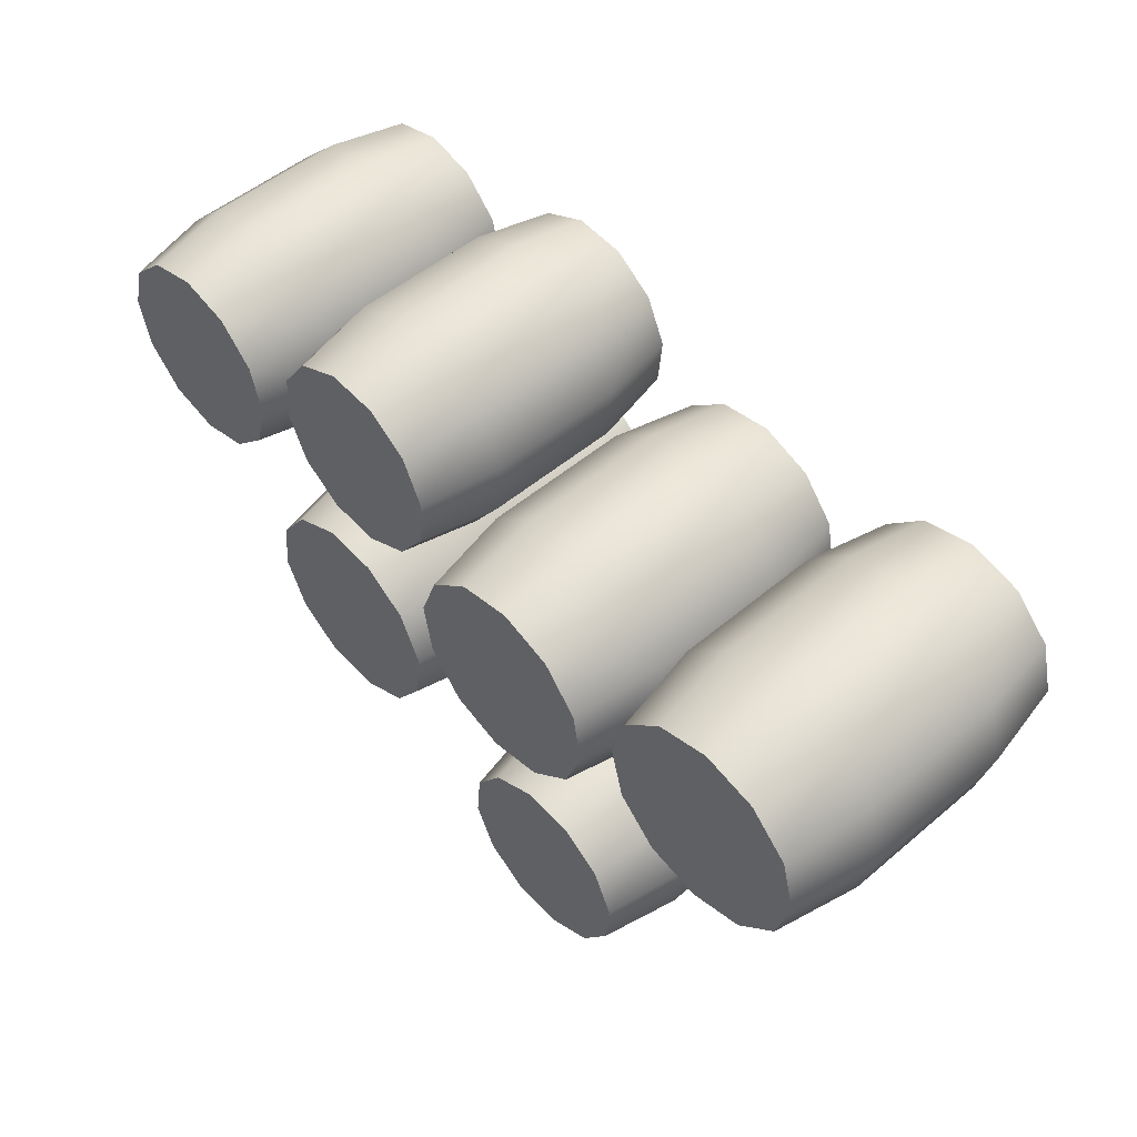
<metadata>
{"format":"obj","ext":"obj","renderer":"f3d","projection":"perspective","resolution":1024,"background":"white","views":[{"elev":50.7,"azim":47.2,"up":"+Z"}]}
</metadata>
<code>
v -0.8029 0.6874 -0.2358
v -0.752 0.9487 -0.2272
v -0.7366 0.9487 -0.06277
v -0.785 0.6874 -0.04481
v -0.641 0.9487 0.07191
v -0.6739 0.6874 0.1117
v -0.7229 0.6874 -0.4102
v -0.6832 0.9487 -0.3773
v -0.5665 0.6874 -0.5213
v -0.5485 0.9487 -0.4729
v -0.3754 0.6874 -0.5392
v -0.3841 0.9487 -0.4883
v -0.2011 0.6874 -0.4592
v -0.234 0.9487 -0.4195
v -0.8029 0.2372 -0.2358
v -0.785 0.2372 -0.04481
v -0.6739 0.2372 0.1117
v -0.2011 0.2372 -0.4592
v -0.3754 0.2372 -0.5392
v -0.5665 0.2372 -0.5213
v -0.7229 0.2372 -0.4102
v -0.752 -0.02404 -0.2272
v -0.7366 -0.02404 -0.06277
v -0.641 -0.02404 0.07191
v -0.234 -0.02404 -0.4195
v -0.3841 -0.02404 -0.4883
v -0.5485 -0.02404 -0.4729
v -0.6832 -0.02404 -0.3773
v -0.641 -0.02404 0.07191
v -0.752 -0.02404 -0.2272
v -0.7366 -0.02404 -0.06277
v -0.5485 -0.02404 -0.4729
v -0.6832 -0.02404 -0.3773
v -0.234 -0.02404 -0.4195
v -0.3841 -0.02404 -0.4883
v -0.752 0.9487 -0.2272
v -0.6832 0.9487 -0.3773
v -0.5485 0.9487 -0.4729
v -0.641 0.9487 0.07191
v -0.7366 0.9487 -0.06277
v -0.234 0.9487 -0.4195
v -0.3841 0.9487 -0.4883
v -0.3085 0.6874 0.1737
v -0.4996 0.6874 0.1916
v -0.4909 0.9487 0.1408
v -0.3265 0.9487 0.1253
v -0.641 0.9487 0.07191
v -0.6739 0.6874 0.1117
v -0.1521 0.6874 0.06267
v -0.1918 0.9487 0.02974
v -0.07209 0.6874 -0.1117
v -0.123 0.9487 -0.1204
v -0.09002 0.6874 -0.3027
v -0.1384 0.9487 -0.2848
v -0.2011 0.6874 -0.4592
v -0.234 0.9487 -0.4195
v -0.3085 0.2372 0.1737
v -0.4996 0.2372 0.1916
v -0.6739 0.2372 0.1117
v -0.2011 0.2372 -0.4592
v -0.09002 0.2372 -0.3027
v -0.07209 0.2372 -0.1117
v -0.1521 0.2372 0.06267
v -0.3265 -0.02404 0.1253
v -0.4909 -0.02404 0.1408
v -0.641 -0.02404 0.07191
v -0.234 -0.02404 -0.4195
v -0.1384 -0.02404 -0.2848
v -0.123 -0.02404 -0.1204
v -0.1918 -0.02404 0.02974
v -0.4909 -0.02404 0.1408
v -0.3265 -0.02404 0.1253
v -0.641 -0.02404 0.07191
v -0.123 -0.02404 -0.1204
v -0.234 -0.02404 -0.4195
v -0.1384 -0.02404 -0.2848
v -0.1918 -0.02404 0.02974
v -0.4909 0.9487 0.1408
v -0.641 0.9487 0.07191
v -0.3265 0.9487 0.1253
v -0.234 0.9487 -0.4195
v -0.123 0.9487 -0.1204
v -0.1384 0.9487 -0.2848
v -0.1918 0.9487 0.02974
v -0.902 0.6497 0.1298
v -0.9254 0.8967 0.1726
v -1.077 0.8967 0.1355
v -1.078 0.6497 0.08678
v -1.227 0.8967 0.1793
v -1.252 0.6497 0.1376
v -0.7709 0.6497 0.2551
v -0.8126 0.8967 0.2804
v -0.72 0.6497 0.4292
v -0.7688 0.8967 0.4303
v -0.763 0.6497 0.6053
v -0.8058 0.8967 0.5819
v -0.8884 0.6497 0.7364
v -0.9137 0.8967 0.6947
v -0.902 0.2242 0.1298
v -1.078 0.2242 0.08678
v -1.252 0.2242 0.1376
v -0.8884 0.2242 0.7364
v -0.763 0.2242 0.6053
v -0.72 0.2242 0.4292
v -0.7709 0.2242 0.2551
v -0.9254 -0.02272 0.1726
v -1.077 -0.02272 0.1355
v -1.227 -0.02272 0.1793
v -0.9137 -0.02272 0.6947
v -0.8058 -0.02272 0.5819
v -0.7688 -0.02272 0.4303
v -0.8126 -0.02272 0.2804
v -1.227 -0.02272 0.1793
v -0.9254 -0.02272 0.1726
v -1.077 -0.02272 0.1355
v -0.7688 -0.02272 0.4303
v -0.8126 -0.02272 0.2804
v -0.9137 -0.02272 0.6947
v -0.8058 -0.02272 0.5819
v -0.9254 0.8967 0.1726
v -0.8126 0.8967 0.2804
v -0.7688 0.8967 0.4303
v -1.227 0.8967 0.1793
v -1.077 0.8967 0.1355
v -0.9137 0.8967 0.6947
v -0.8058 0.8967 0.5819
v -1.421 0.6497 0.4449
v -1.378 0.6497 0.2687
v -1.335 0.8967 0.2921
v -1.372 0.8967 0.4438
v -1.227 0.8967 0.1793
v -1.252 0.6497 0.1376
v -1.37 0.6497 0.6189
v -1.328 0.8967 0.5936
v -1.239 0.6497 0.7442
v -1.215 0.8967 0.7015
v -1.421 0.2242 0.4449
v -1.378 0.2242 0.2687
v -1.252 0.2242 0.1376
v -1.239 0.2242 0.7442
v -1.37 0.2242 0.6189
v -1.372 -0.02272 0.4438
v -1.335 -0.02272 0.2921
v -1.227 -0.02272 0.1793
v -1.215 -0.02272 0.7015
v -1.328 -0.02272 0.5936
v -0.8884 0.6497 0.7364
v -1.062 0.6497 0.7872
v -1.064 0.8967 0.7385
v -0.9137 0.8967 0.6947
v -1.215 0.8967 0.7015
v -1.239 0.6497 0.7442
v -0.8884 0.2242 0.7364
v -1.062 0.2242 0.7872
v -1.239 0.2242 0.7442
v -0.9137 -0.02272 0.6947
v -1.064 -0.02272 0.7385
v -1.215 -0.02272 0.7015
v -1.335 -0.02272 0.2921
v -1.372 -0.02272 0.4438
v -1.227 -0.02272 0.1793
v -1.215 -0.02272 0.7015
v -0.9137 -0.02272 0.6947
v -1.064 -0.02272 0.7385
v -1.328 -0.02272 0.5936
v -1.335 0.8967 0.2921
v -1.227 0.8967 0.1793
v -1.372 0.8967 0.4438
v -0.9137 0.8967 0.6947
v -1.215 0.8967 0.7015
v -1.064 0.8967 0.7385
v -1.328 0.8967 0.5936
v -0.6668 0.6348 0.6923
v -0.6221 0.8761 0.6758
v -0.5338 0.8761 0.8001
v -0.5642 0.6348 0.8368
v -0.3952 0.8761 0.8637
v -0.4032 0.6348 0.9107
v -0.6833 0.6348 0.516
v -0.6363 0.8761 0.5239
v -0.6095 0.6348 0.3549
v -0.5728 0.8761 0.3853
v -0.465 0.6348 0.2524
v -0.4484 0.8761 0.297
v -0.2886 0.6348 0.2358
v -0.2966 0.8761 0.2828
v -0.6668 0.2191 0.6923
v -0.5642 0.2191 0.8368
v -0.4032 0.2191 0.9107
v -0.2886 0.2191 0.2358
v -0.465 0.2191 0.2524
v -0.6095 0.2191 0.3549
v -0.6833 0.2191 0.516
v -0.6221 -0.0222 0.6758
v -0.5338 -0.0222 0.8001
v -0.3952 -0.0222 0.8637
v -0.2966 -0.0222 0.2828
v -0.4484 -0.0222 0.297
v -0.5728 -0.0222 0.3853
v -0.6363 -0.0222 0.5239
v -0.3952 -0.0222 0.8637
v -0.6221 -0.0222 0.6758
v -0.5338 -0.0222 0.8001
v -0.5728 -0.0222 0.3853
v -0.6363 -0.0222 0.5239
v -0.2966 -0.0222 0.2828
v -0.4484 -0.0222 0.297
v -0.6221 0.8761 0.6758
v -0.6363 0.8761 0.5239
v -0.5728 0.8761 0.3853
v -0.3952 0.8761 0.8637
v -0.5338 0.8761 0.8001
v -0.2966 0.8761 0.2828
v -0.4484 0.8761 0.297
v -0.08229 0.6348 0.7916
v -0.2268 0.6348 0.8941
v -0.2434 0.8761 0.8494
v -0.119 0.8761 0.7611
v -0.3952 0.8761 0.8637
v -0.4032 0.6348 0.9107
v -0.08229 0.2191 0.7916
v -0.2268 0.2191 0.8941
v -0.4032 0.2191 0.9107
v -0.119 -0.0222 0.7611
v -0.2434 -0.0222 0.8494
v -0.3952 -0.0222 0.8637
v -0.2886 0.6348 0.2358
v -0.1276 0.6348 0.3096
v -0.158 0.8761 0.3463
v -0.2966 0.8761 0.2828
v -0.0697 0.8761 0.4707
v -0.02501 0.6348 0.4541
v -0.05543 0.8761 0.6225
v -0.008441 0.6348 0.6305
v -0.119 0.8761 0.7611
v -0.08229 0.6348 0.7916
v -0.2886 0.2191 0.2358
v -0.1276 0.2191 0.3096
v -0.02501 0.2191 0.4541
v -0.008441 0.2191 0.6305
v -0.08229 0.2191 0.7916
v -0.2966 -0.0222 0.2828
v -0.158 -0.0222 0.3463
v -0.0697 -0.0222 0.4707
v -0.05543 -0.0222 0.6225
v -0.119 -0.0222 0.7611
v -0.2434 -0.0222 0.8494
v -0.119 -0.0222 0.7611
v -0.3952 -0.0222 0.8637
v -0.0697 -0.0222 0.4707
v -0.2966 -0.0222 0.2828
v -0.158 -0.0222 0.3463
v -0.05543 -0.0222 0.6225
v -0.2434 0.8761 0.8494
v -0.3952 0.8761 0.8637
v -0.119 0.8761 0.7611
v -0.2966 0.8761 0.2828
v -0.0697 0.8761 0.4707
v -0.158 0.8761 0.3463
v -0.05543 0.8761 0.6225
v 1.016 0.7023 -0.09909
v 1.016 0.9692 -0.04636
v 0.8533 0.9692 -0.001804
v 0.8266 0.7023 -0.04733
v 0.7346 0.9692 0.1181
v 0.6888 0.7023 0.09203
v 1.205 0.7023 -0.0494
v 1.179 0.9692 -0.003586
v 1.345 0.7023 0.08844
v 1.299 0.9692 0.1151
v 1.396 0.7023 0.2775
v 1.344 0.9692 0.2778
v 1.347 0.7023 0.4671
v 1.301 0.9692 0.441
v 1.016 0.2423 -0.09909
v 0.8266 0.2423 -0.04733
v 0.6888 0.2423 0.09203
v 1.347 0.2423 0.4671
v 1.396 0.2423 0.2775
v 1.345 0.2423 0.08844
v 1.205 0.2423 -0.0494
v 1.016 -0.02456 -0.04636
v 0.8533 -0.02456 -0.001804
v 0.7346 -0.02456 0.1181
v 1.301 -0.02456 0.441
v 1.344 -0.02456 0.2778
v 1.299 -0.02456 0.1151
v 1.179 -0.02456 -0.003586
v 0.7346 -0.02456 0.1181
v 1.016 -0.02456 -0.04636
v 0.8533 -0.02456 -0.001804
v 1.299 -0.02456 0.1151
v 1.179 -0.02456 -0.003586
v 1.301 -0.02456 0.441
v 1.344 -0.02456 0.2778
v 1.016 0.9692 -0.04636
v 1.179 0.9692 -0.003586
v 1.299 0.9692 0.1151
v 0.7346 0.9692 0.1181
v 0.8533 0.9692 -0.001804
v 1.301 0.9692 0.441
v 1.344 0.9692 0.2778
v 0.6909 0.7023 0.4707
v 0.6391 0.7023 0.2816
v 0.6918 0.9692 0.2813
v 0.7364 0.9692 0.4441
v 0.7346 0.9692 0.1181
v 0.6888 0.7023 0.09203
v 0.8302 0.7023 0.6085
v 0.8564 0.9692 0.5627
v 0.6909 0.2423 0.4707
v 0.6391 0.2423 0.2816
v 0.6888 0.2423 0.09203
v 0.8302 0.2423 0.6085
v 0.7364 -0.02456 0.4441
v 0.6918 -0.02456 0.2813
v 0.7346 -0.02456 0.1181
v 0.8564 -0.02456 0.5627
v 1.347 0.7023 0.4671
v 1.209 0.7023 0.6065
v 1.182 0.9692 0.5609
v 1.301 0.9692 0.441
v 1.02 0.9692 0.6055
v 1.02 0.7023 0.6582
v 0.8564 0.9692 0.5627
v 0.8302 0.7023 0.6085
v 1.347 0.2423 0.4671
v 1.209 0.2423 0.6065
v 1.02 0.2423 0.6582
v 0.8302 0.2423 0.6085
v 1.301 -0.02456 0.441
v 1.182 -0.02456 0.5609
v 1.02 -0.02456 0.6055
v 0.8564 -0.02456 0.5627
v 0.6918 -0.02456 0.2813
v 0.7364 -0.02456 0.4441
v 0.7346 -0.02456 0.1181
v 1.02 -0.02456 0.6055
v 1.301 -0.02456 0.441
v 1.182 -0.02456 0.5609
v 0.8564 -0.02456 0.5627
v 0.6918 0.9692 0.2813
v 0.7346 0.9692 0.1181
v 0.7364 0.9692 0.4441
v 1.301 0.9692 0.441
v 1.02 0.9692 0.6055
v 1.182 0.9692 0.5609
v 0.8564 0.9692 0.5627
v 0.2825 0.7023 0.5187
v 0.2776 0.9692 0.4662
v 0.4358 0.9692 0.4076
v 0.4663 0.7023 0.4506
v 0.5436 0.9692 0.2778
v 0.5915 0.7023 0.2998
v 0.08929 0.7023 0.4857
v 0.1113 0.9692 0.4378
v -0.06155 0.7023 0.3605
v -0.01852 0.9692 0.33
v -0.1296 0.7023 0.1767
v -0.07709 0.9692 0.1718
v -0.09662 0.7023 -0.01651
v -0.0487 0.9692 0.005518
v 0.2825 0.2423 0.5187
v 0.4663 0.2423 0.4506
v 0.5915 0.2423 0.2998
v -0.09662 0.2423 -0.01651
v -0.1296 0.2423 0.1767
v -0.06155 0.2423 0.3605
v 0.08929 0.2423 0.4857
v 0.2776 -0.02456 0.4662
v 0.4358 -0.02456 0.4076
v 0.5436 -0.02456 0.2778
v -0.0487 -0.02456 0.005518
v -0.07709 -0.02456 0.1718
v -0.01852 -0.02456 0.33
v 0.1113 -0.02456 0.4378
v 0.5436 -0.02456 0.2778
v 0.2776 -0.02456 0.4662
v 0.4358 -0.02456 0.4076
v -0.01852 -0.02456 0.33
v 0.1113 -0.02456 0.4378
v -0.0487 -0.02456 0.005518
v -0.07709 -0.02456 0.1718
v 0.2776 0.9692 0.4662
v 0.1113 0.9692 0.4378
v -0.01852 0.9692 0.33
v 0.5436 0.9692 0.2778
v 0.4358 0.9692 0.4076
v -0.0487 0.9692 0.005518
v -0.07709 0.9692 0.1718
v 0.5564 0.7023 -0.07724
v 0.6245 0.7023 0.1066
v 0.572 0.9692 0.1115
v 0.5134 0.9692 -0.04676
v 0.5436 0.9692 0.2778
v 0.5915 0.7023 0.2998
v 0.4056 0.7023 -0.2024
v 0.3836 0.9692 -0.1545
v 0.5564 0.2423 -0.07724
v 0.6245 0.2423 0.1066
v 0.5915 0.2423 0.2998
v 0.4056 0.2423 -0.2024
v 0.5134 -0.02456 -0.04676
v 0.572 -0.02456 0.1115
v 0.5436 -0.02456 0.2778
v 0.3836 -0.02456 -0.1545
v -0.09662 0.7023 -0.01651
v 0.02855 0.7023 -0.1673
v 0.05904 0.9692 -0.1243
v -0.0487 0.9692 0.005518
v 0.2173 0.9692 -0.1829
v 0.2124 0.7023 -0.2354
v 0.3836 0.9692 -0.1545
v 0.4056 0.7023 -0.2024
v -0.09662 0.2423 -0.01651
v 0.02855 0.2423 -0.1673
v 0.2124 0.2423 -0.2354
v 0.4056 0.2423 -0.2024
v -0.0487 -0.02456 0.005518
v 0.05904 -0.02456 -0.1243
v 0.2173 -0.02456 -0.1829
v 0.3836 -0.02456 -0.1545
v 0.572 -0.02456 0.1115
v 0.5134 -0.02456 -0.04676
v 0.5436 -0.02456 0.2778
v 0.2173 -0.02456 -0.1829
v -0.0487 -0.02456 0.005518
v 0.05904 -0.02456 -0.1243
v 0.3836 -0.02456 -0.1545
v 0.572 0.9692 0.1115
v 0.5436 0.9692 0.2778
v 0.5134 0.9692 -0.04676
v -0.0487 0.9692 0.005518
v 0.2173 0.9692 -0.1829
v 0.05904 0.9692 -0.1243
v 0.3836 0.9692 -0.1545
v 0.0847 0.6348 -0.4681
v 0.1294 0.8761 -0.4847
v 0.2177 0.8761 -0.3604
v 0.1873 0.6348 -0.3237
v 0.3563 0.8761 -0.2968
v 0.3483 0.6348 -0.2498
v 0.06813 0.6348 -0.6445
v 0.1151 0.8761 -0.6366
v 0.142 0.6348 -0.8056
v 0.1787 0.8761 -0.7752
v 0.2865 0.6348 -0.9081
v 0.303 0.8761 -0.8634
v 0.4629 0.6348 -0.9247
v 0.4549 0.8761 -0.8777
v 0.0847 0.2191 -0.4681
v 0.1873 0.2191 -0.3237
v 0.3483 0.2191 -0.2498
v 0.4629 0.2191 -0.9247
v 0.2865 0.2191 -0.9081
v 0.142 0.2191 -0.8056
v 0.06813 0.2191 -0.6445
v 0.1294 -0.0222 -0.4847
v 0.2177 -0.0222 -0.3604
v 0.3563 -0.0222 -0.2968
v 0.4549 -0.0222 -0.8777
v 0.303 -0.0222 -0.8634
v 0.1787 -0.0222 -0.7752
v 0.1151 -0.0222 -0.6366
v 0.3563 -0.0222 -0.2968
v 0.1294 -0.0222 -0.4847
v 0.2177 -0.0222 -0.3604
v 0.1787 -0.0222 -0.7752
v 0.1151 -0.0222 -0.6366
v 0.4549 -0.0222 -0.8777
v 0.303 -0.0222 -0.8634
v 0.1294 0.8761 -0.4847
v 0.1151 0.8761 -0.6366
v 0.1787 0.8761 -0.7752
v 0.3563 0.8761 -0.2968
v 0.2177 0.8761 -0.3604
v 0.4549 0.8761 -0.8777
v 0.303 0.8761 -0.8634
v 0.6692 0.6348 -0.3689
v 0.5247 0.6348 -0.2664
v 0.5081 0.8761 -0.3111
v 0.6325 0.8761 -0.3993
v 0.3563 0.8761 -0.2968
v 0.3483 0.6348 -0.2498
v 0.6692 0.2191 -0.3689
v 0.5247 0.2191 -0.2664
v 0.3483 0.2191 -0.2498
v 0.6325 -0.0222 -0.3993
v 0.5081 -0.0222 -0.3111
v 0.3563 -0.0222 -0.2968
v 0.4629 0.6348 -0.9247
v 0.6239 0.6348 -0.8509
v 0.5935 0.8761 -0.8141
v 0.4549 0.8761 -0.8777
v 0.6818 0.8761 -0.6898
v 0.7264 0.6348 -0.7064
v 0.696 0.8761 -0.538
v 0.743 0.6348 -0.53
v 0.6325 0.8761 -0.3993
v 0.6692 0.6348 -0.3689
v 0.4629 0.2191 -0.9247
v 0.6239 0.2191 -0.8509
v 0.7264 0.2191 -0.7064
v 0.743 0.2191 -0.53
v 0.6692 0.2191 -0.3689
v 0.4549 -0.0222 -0.8777
v 0.5935 -0.0222 -0.8141
v 0.6818 -0.0222 -0.6898
v 0.696 -0.0222 -0.538
v 0.6325 -0.0222 -0.3993
v 0.5081 -0.0222 -0.3111
v 0.6325 -0.0222 -0.3993
v 0.3563 -0.0222 -0.2968
v 0.6818 -0.0222 -0.6898
v 0.4549 -0.0222 -0.8777
v 0.5935 -0.0222 -0.8141
v 0.696 -0.0222 -0.538
v 0.5081 0.8761 -0.3111
v 0.3563 0.8761 -0.2968
v 0.6325 0.8761 -0.3993
v 0.4549 0.8761 -0.8777
v 0.6818 0.8761 -0.6898
v 0.5935 0.8761 -0.8141
v 0.696 0.8761 -0.538
g Barrels_Preset_02_(1)_2072_40
f 1 3 2
f 1 4 3
f 4 5 3
f 4 6 5
f 7 1 2
f 7 2 8
f 9 7 8
f 9 8 10
f 11 9 10
f 11 10 12
f 13 11 12
f 13 12 14
f 4 1 15
f 4 15 16
f 6 4 16
f 6 16 17
f 11 13 18
f 11 18 19
f 9 11 19
f 9 19 20
f 7 9 20
f 7 20 21
f 1 21 15
f 1 7 21
f 22 16 15
f 22 23 16
f 23 17 16
f 23 24 17
f 25 19 18
f 25 26 19
f 26 20 19
f 26 27 20
f 27 21 20
f 27 28 21
f 28 15 21
f 28 22 15
f 29 31 30
f 32 29 30
f 30 33 32
f 32 34 29
f 32 35 34
f 36 38 37
f 36 39 38
f 36 40 39
f 41 38 39
f 42 38 41
f 43 45 44
f 43 46 45
f 44 45 47
f 44 47 48
f 49 46 43
f 49 50 46
f 51 50 49
f 51 52 50
f 53 52 51
f 53 54 52
f 55 54 53
f 55 56 54
f 44 57 43
f 44 58 57
f 48 58 44
f 48 59 58
f 53 60 55
f 53 61 60
f 51 61 53
f 51 62 61
f 49 62 51
f 49 63 62
f 43 63 49
f 43 57 63
f 64 57 58
f 64 58 65
f 65 58 59
f 65 59 66
f 67 60 61
f 67 61 68
f 68 61 62
f 68 62 69
f 69 62 63
f 69 63 70
f 70 57 64
f 70 63 57
f 71 73 72
f 74 72 73
f 75 74 73
f 76 74 75
f 77 72 74
f 78 80 79
f 79 80 81
f 80 82 81
f 83 81 82
f 84 82 80
f 85 87 86
f 85 88 87
f 88 89 87
f 88 90 89
f 91 85 86
f 91 86 92
f 93 91 92
f 93 92 94
f 95 93 94
f 95 94 96
f 97 95 96
f 97 96 98
f 88 85 99
f 88 99 100
f 90 88 100
f 90 100 101
f 95 97 102
f 95 102 103
f 93 95 103
f 93 103 104
f 91 93 104
f 91 104 105
f 85 105 99
f 85 91 105
f 106 100 99
f 106 107 100
f 107 101 100
f 107 108 101
f 109 103 102
f 109 110 103
f 110 104 103
f 110 111 104
f 111 105 104
f 111 112 105
f 112 99 105
f 112 106 99
f 113 115 114
f 116 113 114
f 114 117 116
f 116 118 113
f 116 119 118
f 120 122 121
f 120 123 122
f 120 124 123
f 125 122 123
f 126 122 125
f 127 129 128
f 127 130 129
f 128 129 131
f 128 131 132
f 133 130 127
f 133 134 130
f 135 134 133
f 135 136 134
f 128 137 127
f 128 138 137
f 132 138 128
f 132 139 138
f 133 140 135
f 133 141 140
f 127 141 133
f 127 137 141
f 142 137 138
f 142 138 143
f 143 138 139
f 143 139 144
f 145 140 141
f 145 141 146
f 146 137 142
f 146 141 137
f 147 149 148
f 147 150 149
f 148 149 151
f 148 151 152
f 148 153 147
f 148 154 153
f 152 154 148
f 152 155 154
f 156 153 154
f 156 154 157
f 157 154 155
f 157 155 158
f 159 161 160
f 162 160 161
f 163 162 161
f 164 162 163
f 165 160 162
f 166 168 167
f 167 168 169
f 168 170 169
f 171 169 170
f 172 170 168
f 173 175 174
f 173 176 175
f 176 177 175
f 176 178 177
f 179 173 174
f 179 174 180
f 181 179 180
f 181 180 182
f 183 181 182
f 183 182 184
f 185 183 184
f 185 184 186
f 176 173 187
f 176 187 188
f 178 176 188
f 178 188 189
f 183 185 190
f 183 190 191
f 181 183 191
f 181 191 192
f 179 181 192
f 179 192 193
f 173 193 187
f 173 179 193
f 194 188 187
f 194 195 188
f 195 189 188
f 195 196 189
f 197 191 190
f 197 198 191
f 198 192 191
f 198 199 192
f 199 193 192
f 199 200 193
f 200 187 193
f 200 194 187
f 201 203 202
f 204 201 202
f 202 205 204
f 204 206 201
f 204 207 206
f 208 210 209
f 208 211 210
f 208 212 211
f 213 210 211
f 214 210 213
f 215 217 216
f 215 218 217
f 216 217 219
f 216 219 220
f 216 221 215
f 216 222 221
f 220 222 216
f 220 223 222
f 224 221 222
f 224 222 225
f 225 222 223
f 225 223 226
f 227 229 228
f 227 230 229
f 228 229 231
f 228 231 232
f 232 231 233
f 232 233 234
f 234 233 235
f 234 235 236
f 228 237 227
f 228 238 237
f 232 238 228
f 232 239 238
f 234 239 232
f 234 240 239
f 236 240 234
f 236 241 240
f 242 237 238
f 242 238 243
f 243 238 239
f 243 239 244
f 244 239 240
f 244 240 245
f 245 240 241
f 245 241 246
f 247 249 248
f 250 248 249
f 251 250 249
f 252 250 251
f 253 248 250
f 254 256 255
f 255 256 257
f 256 258 257
f 259 257 258
f 260 258 256
f 261 263 262
f 261 264 263
f 264 265 263
f 264 266 265
f 267 261 262
f 267 262 268
f 269 267 268
f 269 268 270
f 271 269 270
f 271 270 272
f 273 271 272
f 273 272 274
f 264 261 275
f 264 275 276
f 266 264 276
f 266 276 277
f 271 273 278
f 271 278 279
f 269 271 279
f 269 279 280
f 267 269 280
f 267 280 281
f 261 281 275
f 261 267 281
f 282 276 275
f 282 283 276
f 283 277 276
f 283 284 277
f 285 279 278
f 285 286 279
f 286 280 279
f 286 287 280
f 287 281 280
f 287 288 281
f 288 275 281
f 288 282 275
f 289 291 290
f 292 289 290
f 290 293 292
f 292 294 289
f 292 295 294
f 296 298 297
f 296 299 298
f 296 300 299
f 301 298 299
f 302 298 301
f 303 305 304
f 303 306 305
f 304 305 307
f 304 307 308
f 309 306 303
f 309 310 306
f 304 311 303
f 304 312 311
f 308 312 304
f 308 313 312
f 303 314 309
f 303 311 314
f 315 311 312
f 315 312 316
f 316 312 313
f 316 313 317
f 318 311 315
f 318 314 311
f 319 321 320
f 319 322 321
f 320 321 323
f 320 323 324
f 324 323 325
f 324 325 326
f 320 327 319
f 320 328 327
f 324 328 320
f 324 329 328
f 326 329 324
f 326 330 329
f 331 327 328
f 331 328 332
f 332 328 329
f 332 329 333
f 333 329 330
f 333 330 334
f 335 337 336
f 338 336 337
f 339 338 337
f 340 338 339
f 341 336 338
f 342 344 343
f 343 344 345
f 344 346 345
f 347 345 346
f 348 346 344
f 349 351 350
f 349 352 351
f 352 353 351
f 352 354 353
f 355 349 350
f 355 350 356
f 357 355 356
f 357 356 358
f 359 357 358
f 359 358 360
f 361 359 360
f 361 360 362
f 352 349 363
f 352 363 364
f 354 352 364
f 354 364 365
f 359 361 366
f 359 366 367
f 357 359 367
f 357 367 368
f 355 357 368
f 355 368 369
f 349 369 363
f 349 355 369
f 370 364 363
f 370 371 364
f 371 365 364
f 371 372 365
f 373 367 366
f 373 374 367
f 374 368 367
f 374 375 368
f 375 369 368
f 375 376 369
f 376 363 369
f 376 370 363
f 377 379 378
f 380 377 378
f 378 381 380
f 380 382 377
f 380 383 382
f 384 386 385
f 384 387 386
f 384 388 387
f 389 386 387
f 390 386 389
f 391 393 392
f 391 394 393
f 392 393 395
f 392 395 396
f 397 394 391
f 397 398 394
f 392 399 391
f 392 400 399
f 396 400 392
f 396 401 400
f 391 402 397
f 391 399 402
f 403 399 400
f 403 400 404
f 404 400 401
f 404 401 405
f 406 399 403
f 406 402 399
f 407 409 408
f 407 410 409
f 408 409 411
f 408 411 412
f 412 411 413
f 412 413 414
f 408 415 407
f 408 416 415
f 412 416 408
f 412 417 416
f 414 417 412
f 414 418 417
f 419 415 416
f 419 416 420
f 420 416 417
f 420 417 421
f 421 417 418
f 421 418 422
f 423 425 424
f 426 424 425
f 427 426 425
f 428 426 427
f 429 424 426
f 430 432 431
f 431 432 433
f 432 434 433
f 435 433 434
f 436 434 432
f 437 439 438
f 437 440 439
f 440 441 439
f 440 442 441
f 443 437 438
f 443 438 444
f 445 443 444
f 445 444 446
f 447 445 446
f 447 446 448
f 449 447 448
f 449 448 450
f 440 437 451
f 440 451 452
f 442 440 452
f 442 452 453
f 447 449 454
f 447 454 455
f 445 447 455
f 445 455 456
f 443 445 456
f 443 456 457
f 437 457 451
f 437 443 457
f 458 452 451
f 458 459 452
f 459 453 452
f 459 460 453
f 461 455 454
f 461 462 455
f 462 456 455
f 462 463 456
f 463 457 456
f 463 464 457
f 464 451 457
f 464 458 451
f 465 467 466
f 468 465 466
f 466 469 468
f 468 470 465
f 468 471 470
f 472 474 473
f 472 475 474
f 472 476 475
f 477 474 475
f 478 474 477
f 479 481 480
f 479 482 481
f 480 481 483
f 480 483 484
f 480 485 479
f 480 486 485
f 484 486 480
f 484 487 486
f 488 485 486
f 488 486 489
f 489 486 487
f 489 487 490
f 491 493 492
f 491 494 493
f 492 493 495
f 492 495 496
f 496 495 497
f 496 497 498
f 498 497 499
f 498 499 500
f 492 501 491
f 492 502 501
f 496 502 492
f 496 503 502
f 498 503 496
f 498 504 503
f 500 504 498
f 500 505 504
f 506 501 502
f 506 502 507
f 507 502 503
f 507 503 508
f 508 503 504
f 508 504 509
f 509 504 505
f 509 505 510
f 511 513 512
f 514 512 513
f 515 514 513
f 516 514 515
f 517 512 514
f 518 520 519
f 519 520 521
f 520 522 521
f 523 521 522
f 524 522 520

</code>
